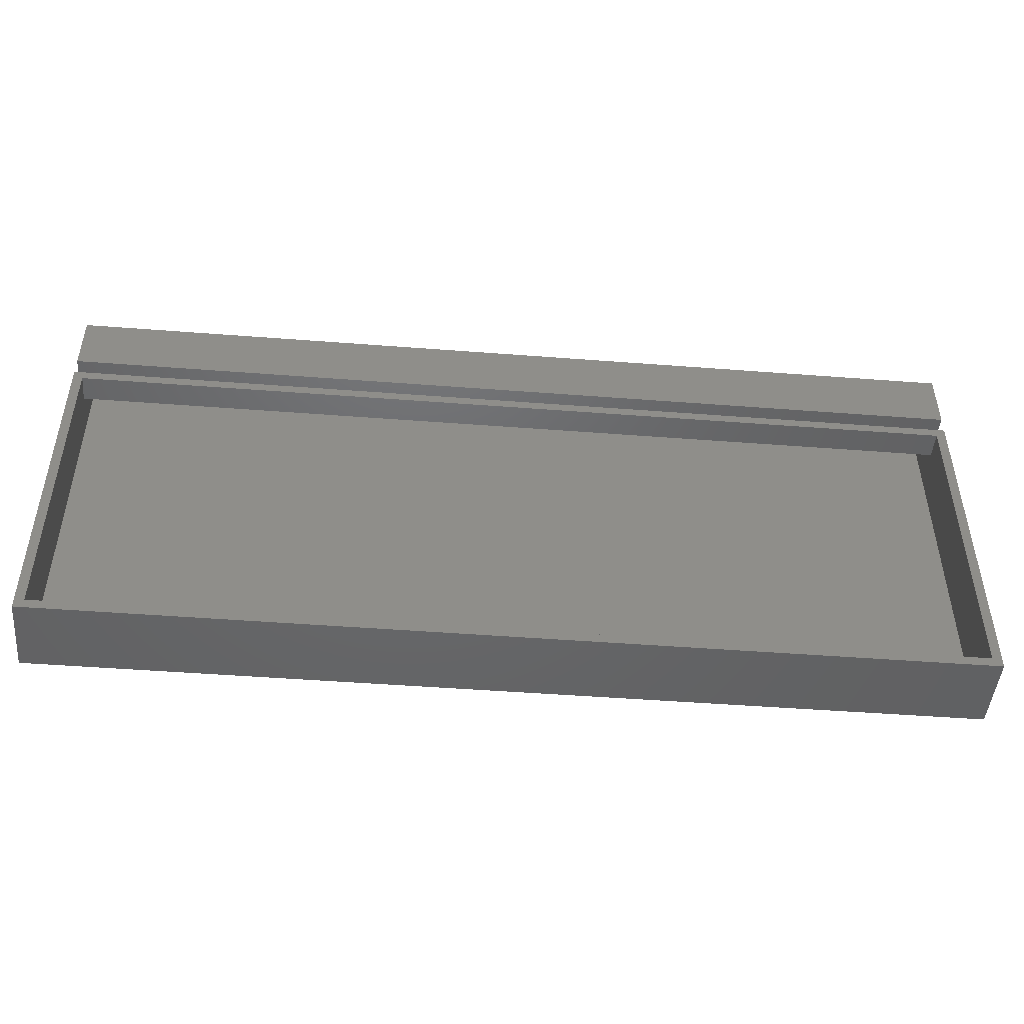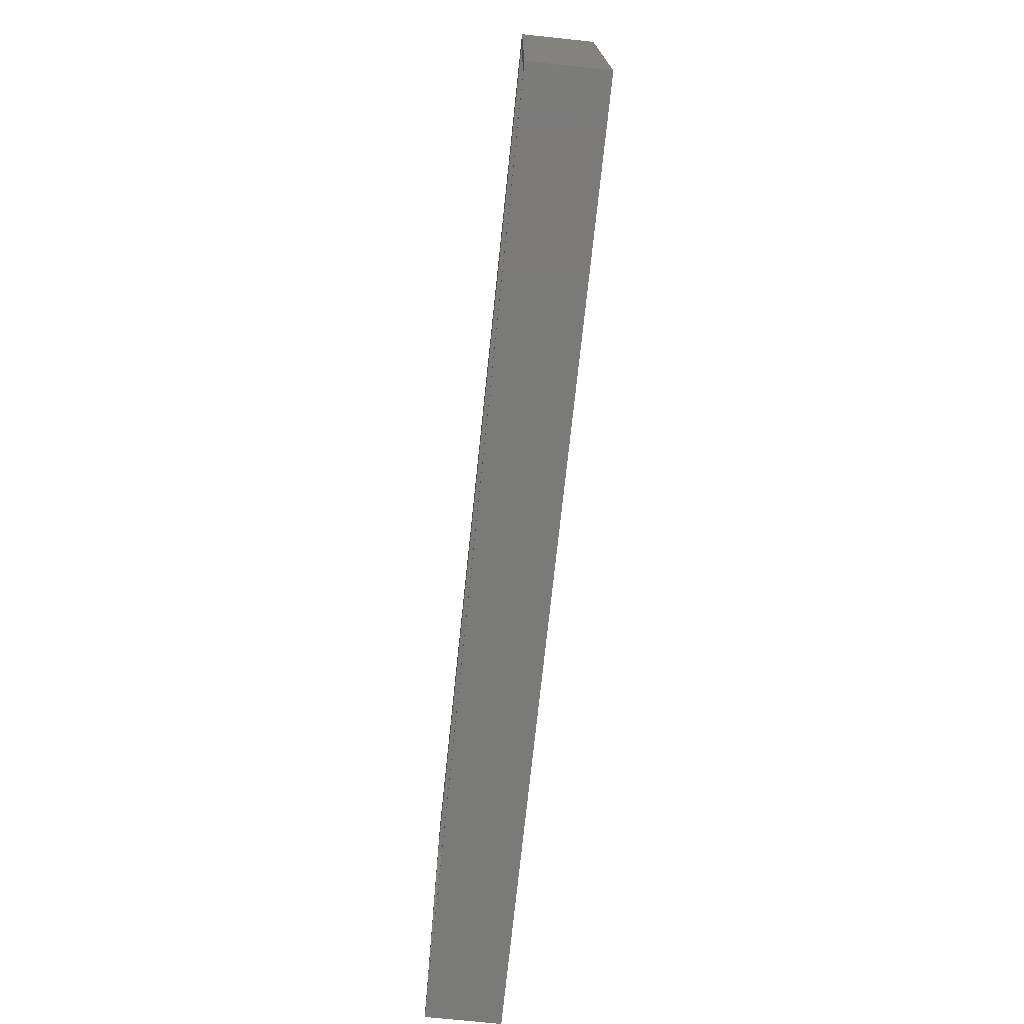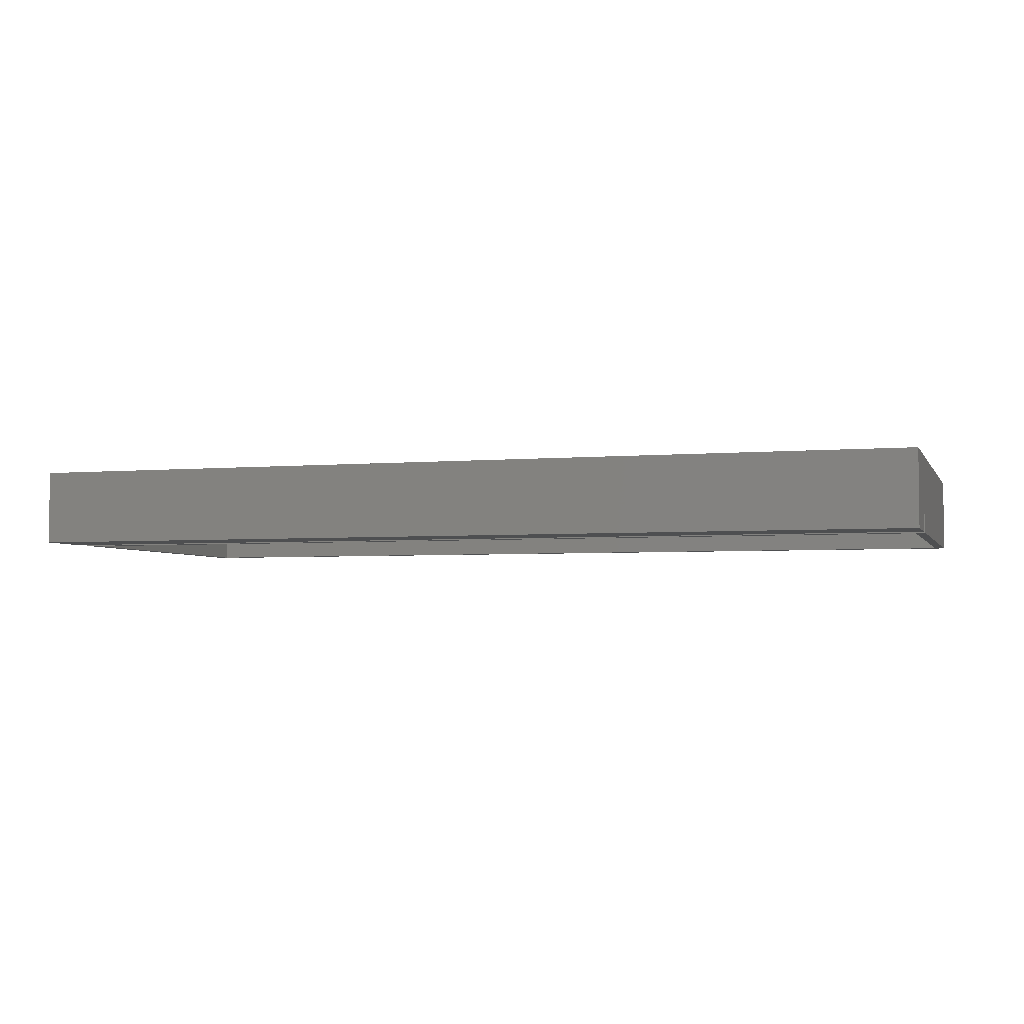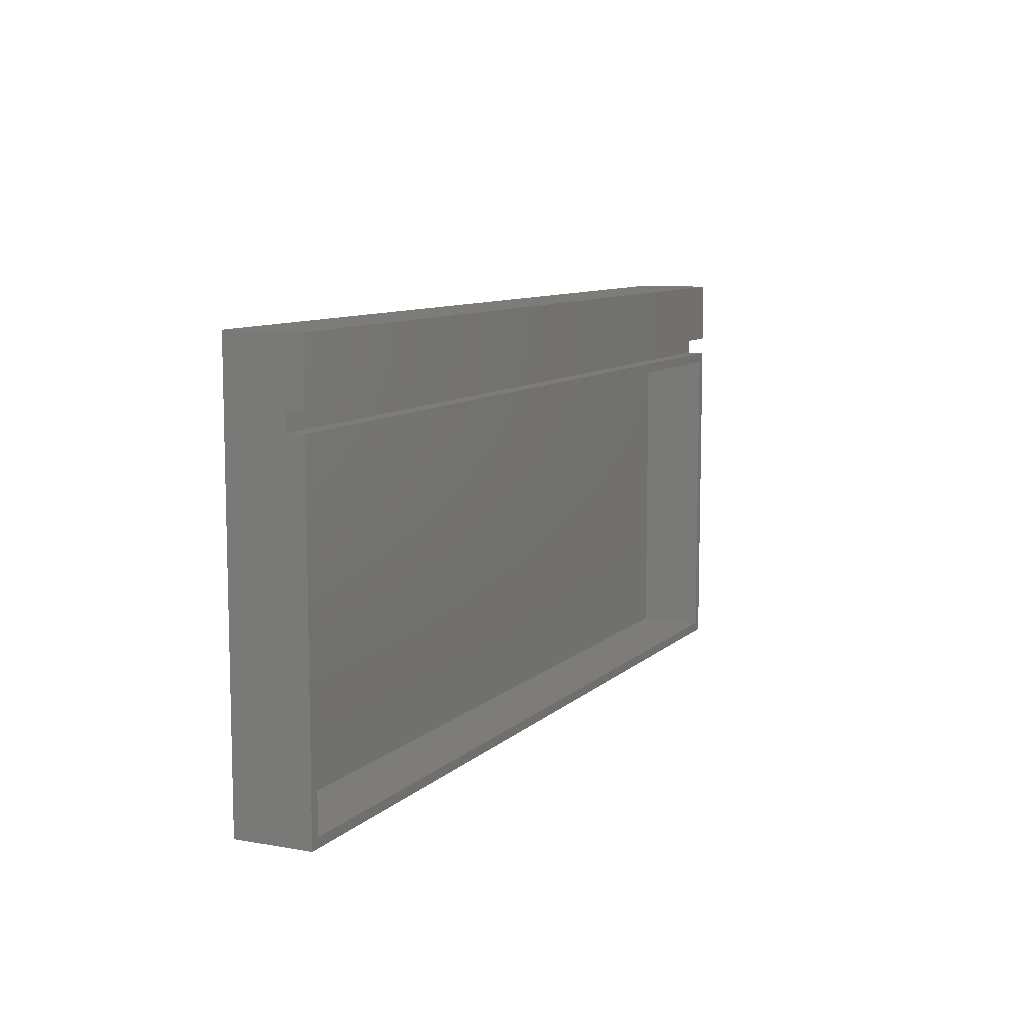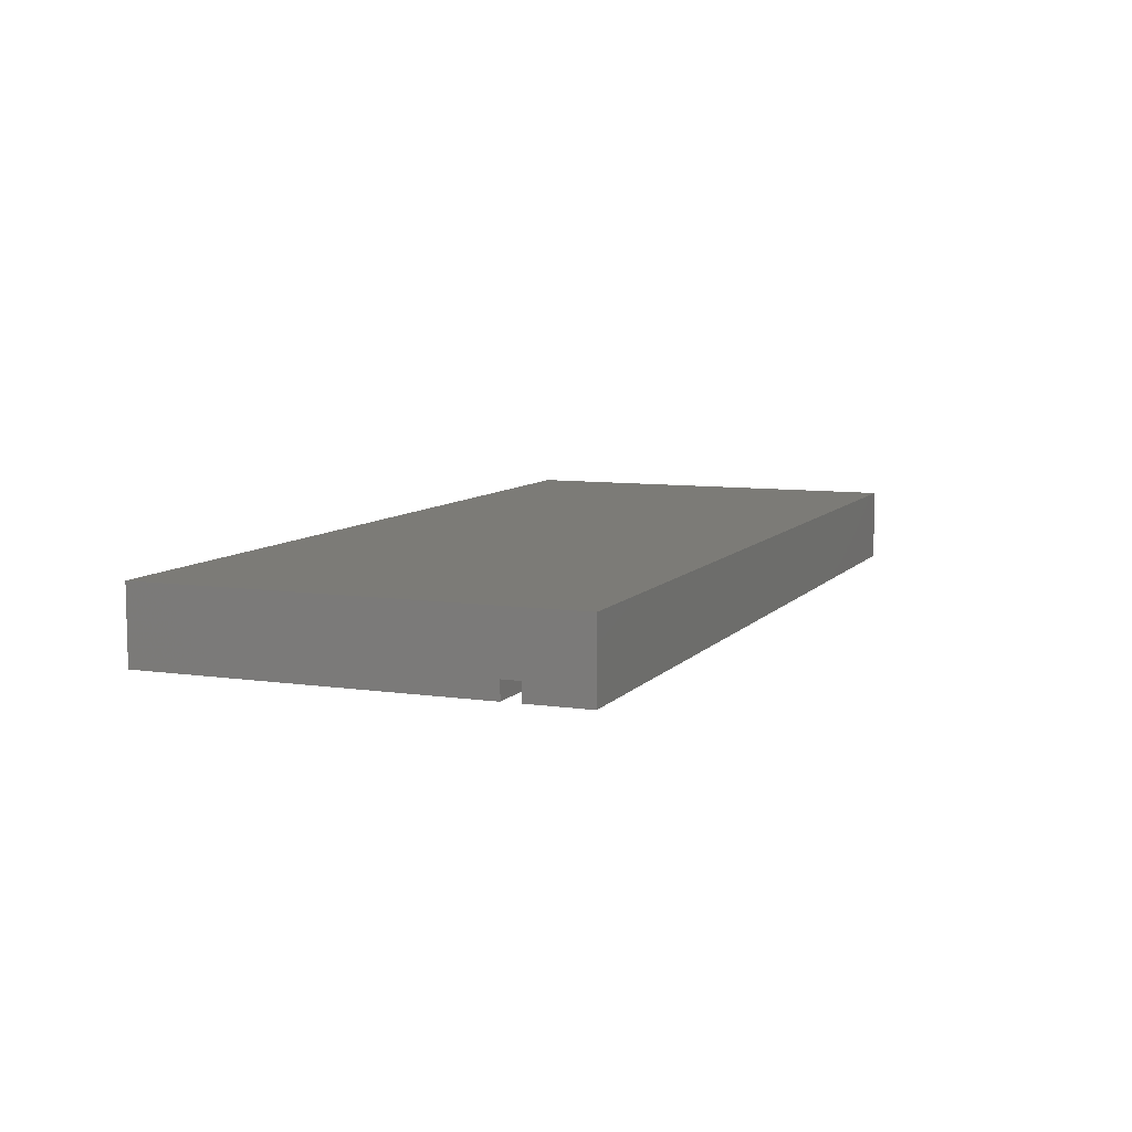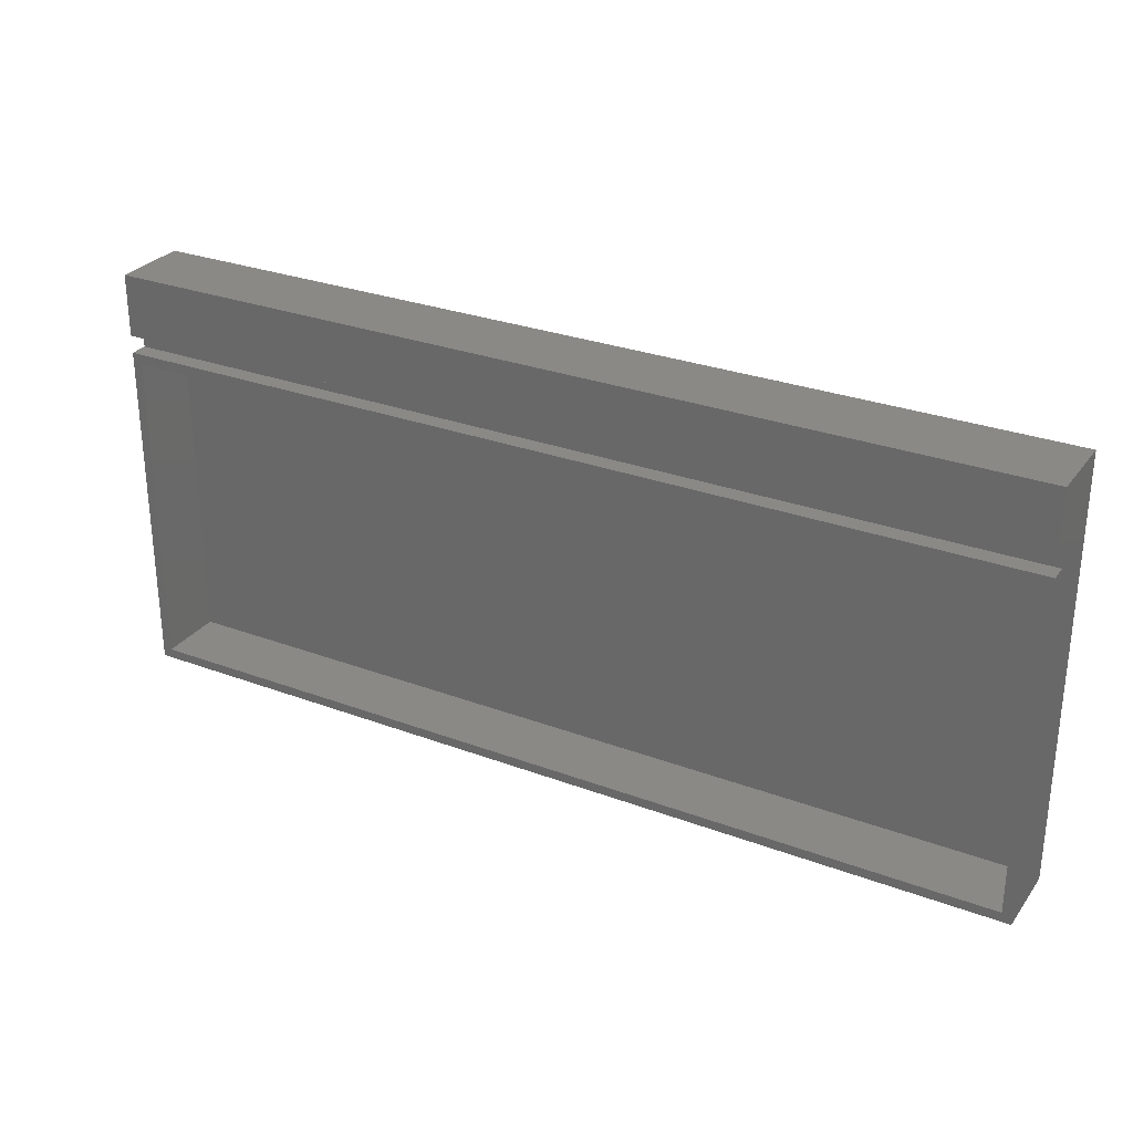
<metadata>
{"format":"stl","ext":"stl","renderer":"f3d","projection":"perspective","resolution":1024,"background":"white","views":[{"elev":-47.3,"azim":-5.0,"up":"+Z"},{"elev":-73.1,"azim":84.0,"up":"+Z"},{"elev":-3.9,"azim":16.9,"up":"+Y"},{"elev":9.1,"azim":-64.7,"up":"+Z"},{"elev":8.2,"azim":-68.0,"up":"+Y"},{"elev":28.8,"azim":29.2,"up":"+Z"}]}
</metadata>
<code>
# stl→obj: 32 verts, 60 faces
v 0 1.706e-17 0.2786
v 0.007812 1.658e-17 0.2708
v 0.75 1.706e-17 0.2786
v 0 0 0
v 0.007812 4.784e-19 0.007812
v 0.75 0 0
v 0.7422 1.658e-17 0.2708
v 0.7422 4.784e-19 0.007812
v 0.007812 0.0537 0.007812
v 0.7422 0.0537 0.007812
v 0.007812 0.02229 0.2708
v 0.7422 0.02229 0.2708
v 0.007812 0.0537 0.3359
v 0.007812 0.007812 0.3359
v 0.007812 0.007812 0.3009
v 0.007812 0.02229 0.3009
v 0.7422 0.0537 0.3359
v 0.7422 0.02229 0.3009
v 0.7422 0.007812 0.3009
v 0.7422 0.007812 0.3359
v 0.75 0.06151 0.3438
v 0.75 2.105e-17 0.3438
v 0.75 1.795e-17 0.2931
v 0.75 0.01447 0.2931
v 0.75 0.01447 0.2786
v 0.75 0.06151 -3.767e-18
v 0 0.06151 0.3438
v 0 0.06151 -3.767e-18
v 0 0.01447 0.2786
v 0 0.01447 0.2931
v 0 1.795e-17 0.2931
v 0 2.105e-17 0.3438
f 1 2 3
f 1 4 2
f 4 5 2
f 4 6 5
f 7 3 2
f 6 3 7
f 6 7 8
f 6 8 5
f 5 8 9
f 9 8 10
f 11 12 2
f 2 12 7
f 13 14 15
f 13 15 16
f 13 16 11
f 13 11 9
f 2 5 11
f 11 5 9
f 17 10 12
f 17 12 18
f 17 18 19
f 17 19 20
f 7 12 8
f 8 12 10
f 9 10 13
f 13 10 17
f 13 17 14
f 14 17 20
f 14 20 15
f 15 20 19
f 15 19 16
f 16 19 18
f 16 18 11
f 11 18 12
f 21 22 23
f 21 23 24
f 21 24 25
f 21 25 26
f 3 6 25
f 25 6 26
f 27 28 29
f 27 29 30
f 27 30 31
f 27 31 32
f 1 29 4
f 4 29 28
f 29 1 25
f 25 1 3
f 30 29 24
f 24 29 25
f 31 30 23
f 23 30 24
f 32 31 22
f 22 31 23
f 27 32 21
f 21 32 22
f 28 27 26
f 26 27 21
f 4 28 6
f 6 28 26

</code>
